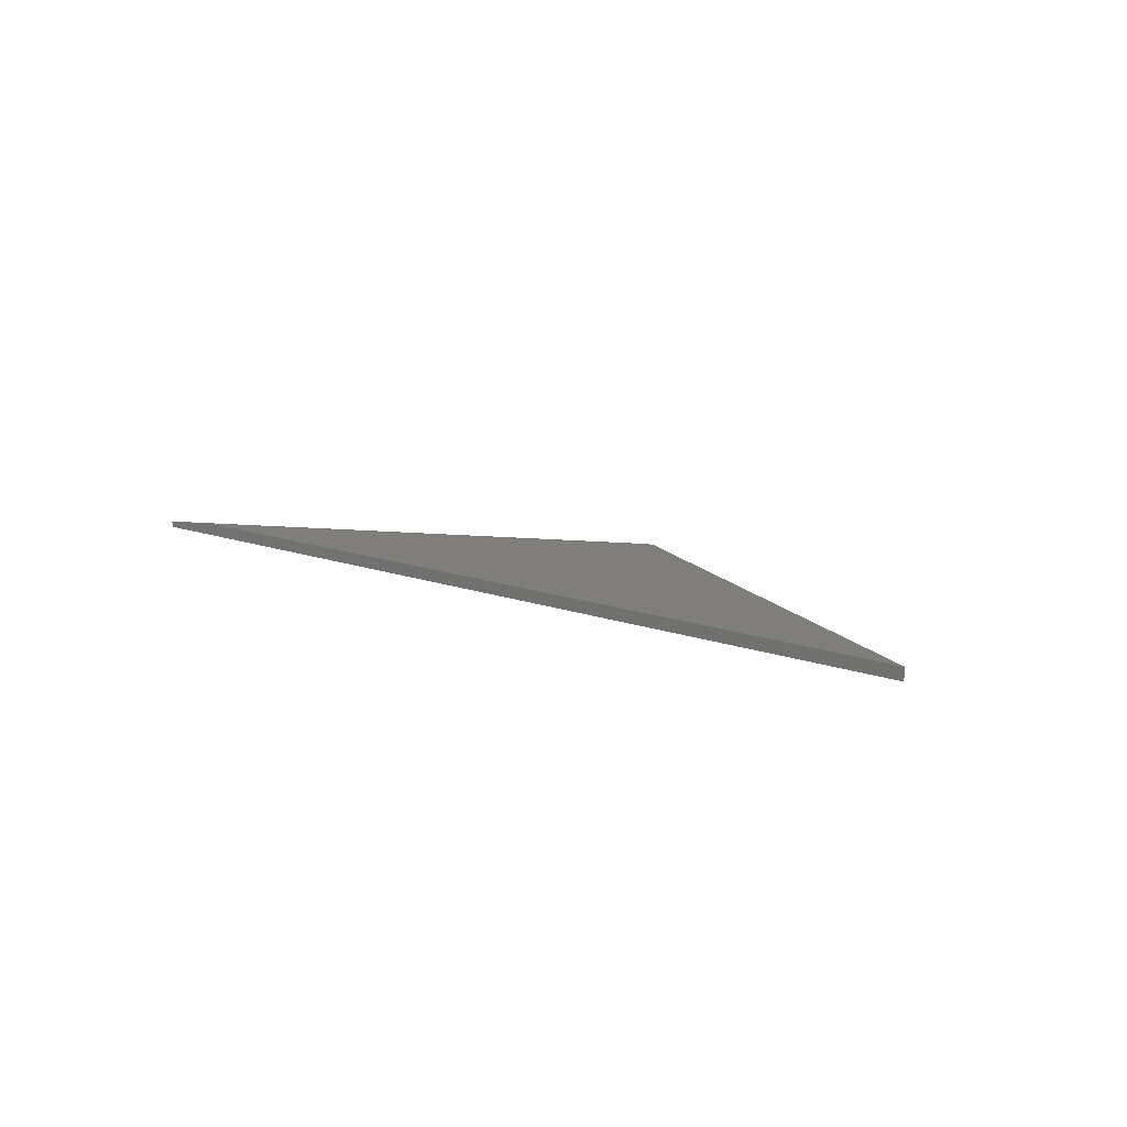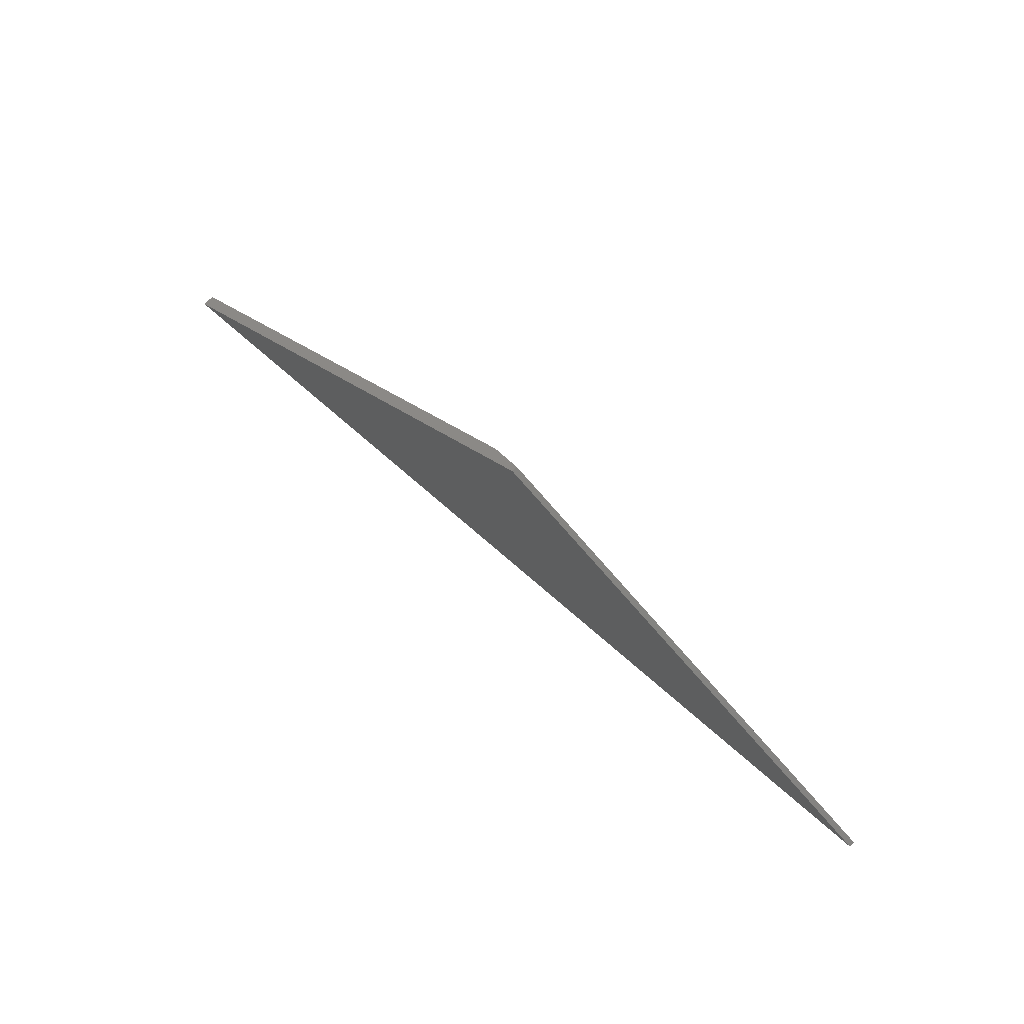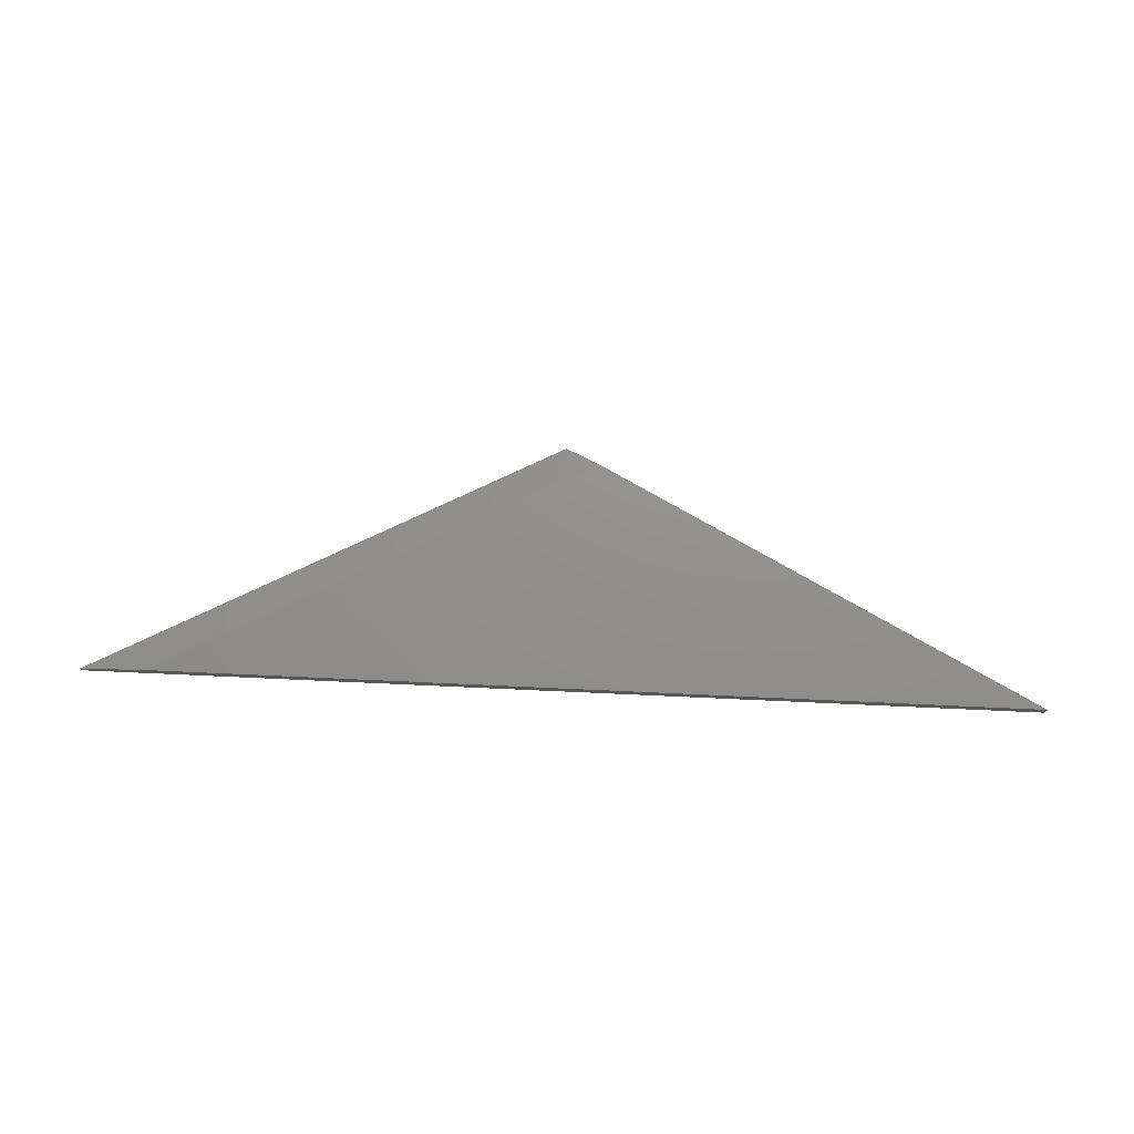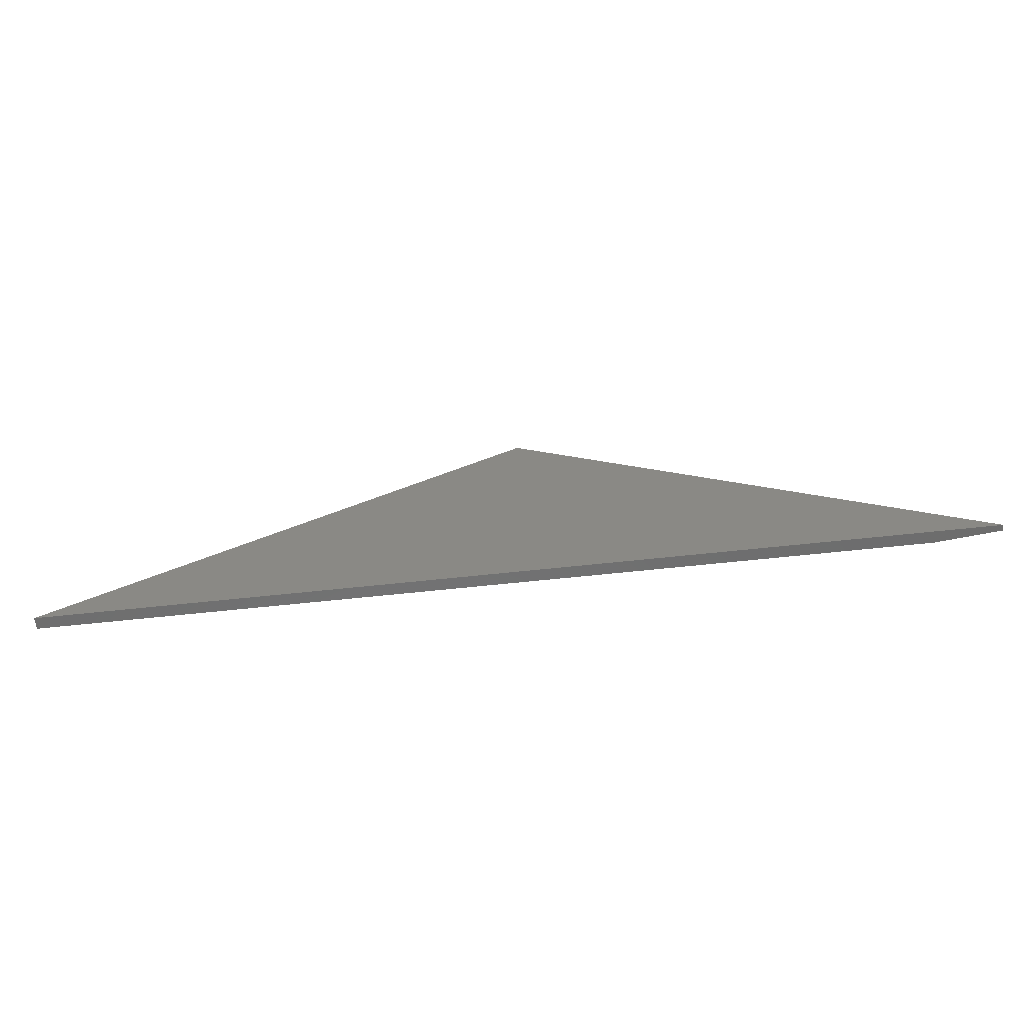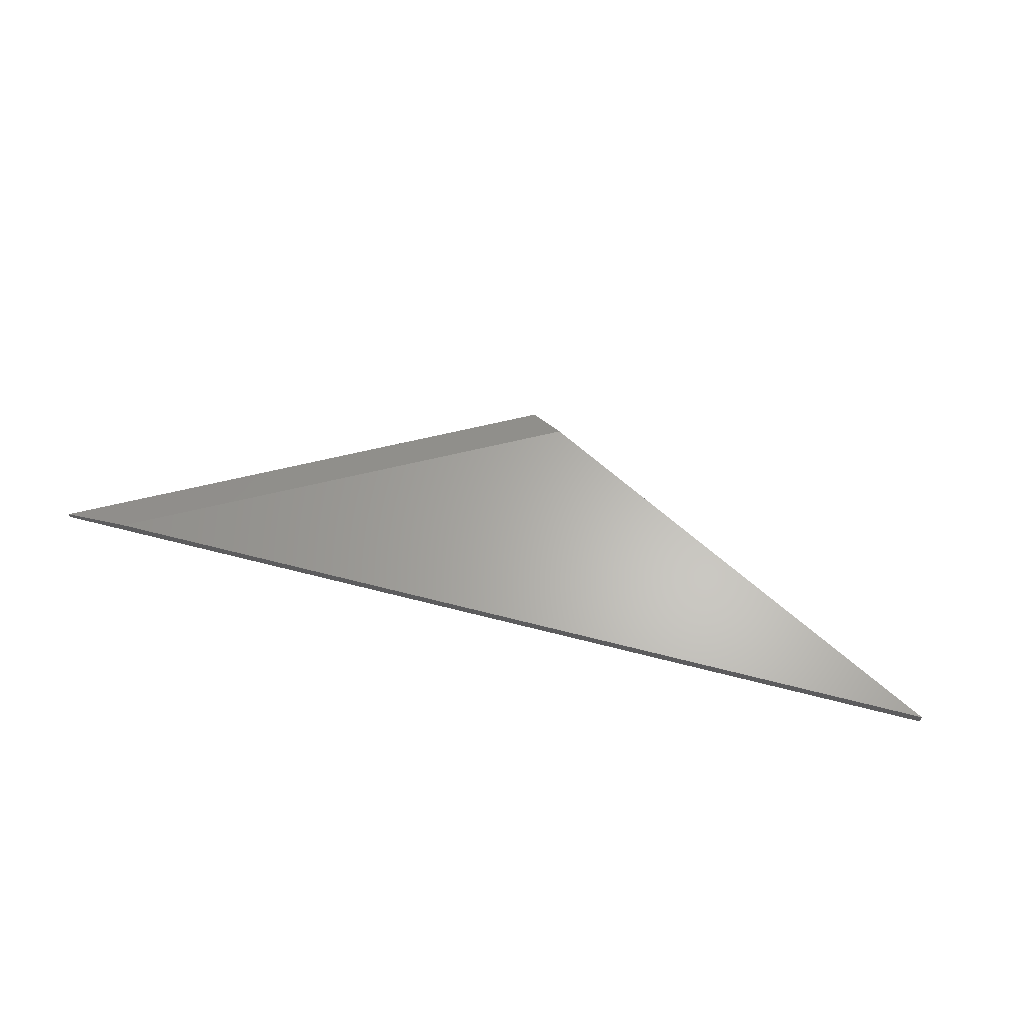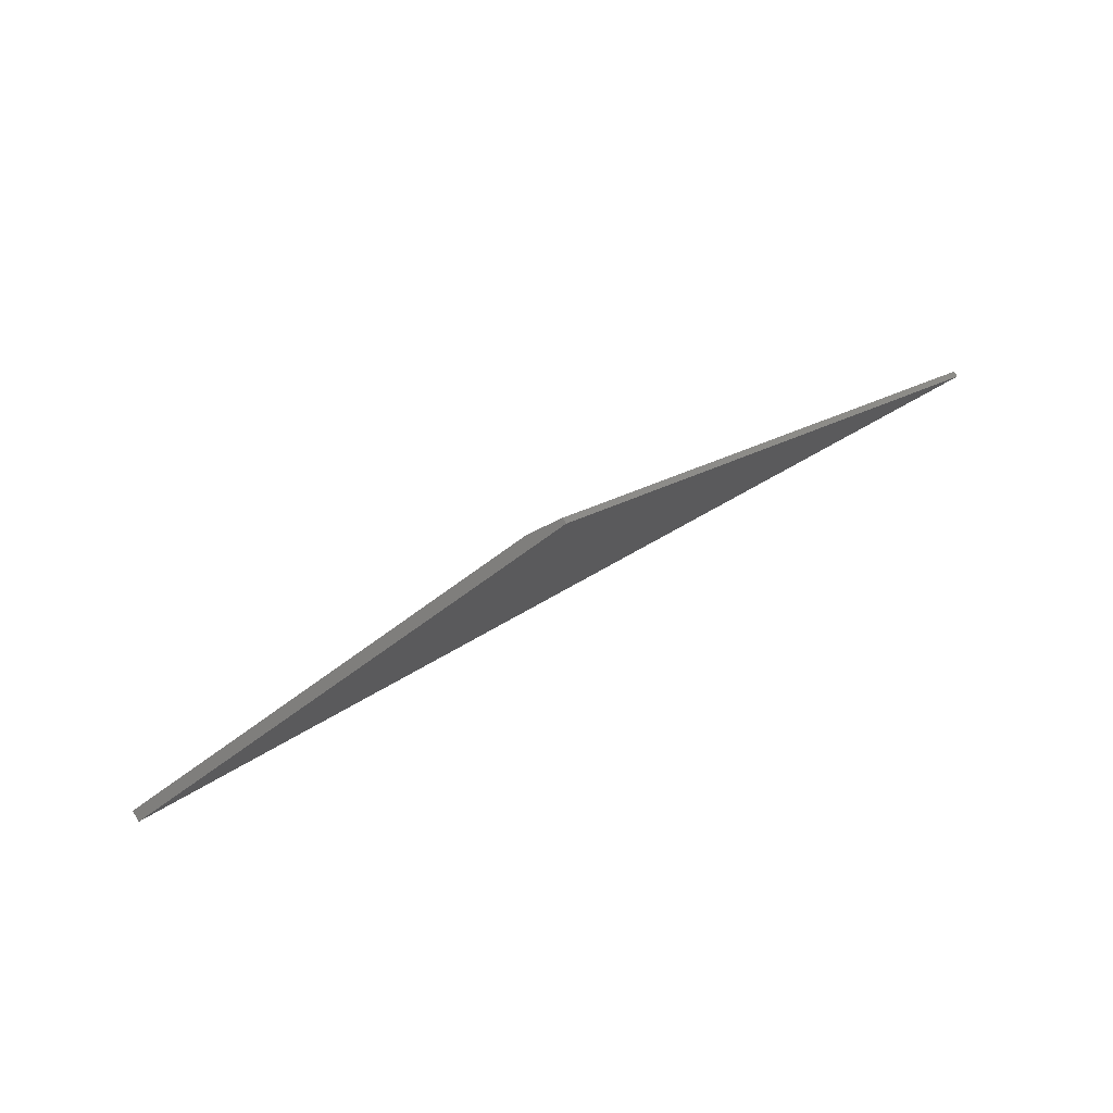
<metadata>
{"format":"stl","ext":"stl","renderer":"f3d","projection":"perspective","resolution":1024,"background":"white","views":[{"elev":12.4,"azim":-138.4,"up":"+Y"},{"elev":67.9,"azim":41.9,"up":"+Z"},{"elev":72.5,"azim":-177.4,"up":"+Y"},{"elev":-59.6,"azim":6.5,"up":"+Z"},{"elev":63.6,"azim":-165.4,"up":"+Y"},{"elev":75.6,"azim":-29.2,"up":"+Z"}]}
</metadata>
<code>
# stl→obj: 8 verts, 12 faces
v 0.51 1.447e-16 0.06332
v -0.5921 2.232e-17 0.06332
v -0.03373 1.022e-16 0.3572
v -0.5921 -0.01562 0.06332
v 0.007895 -0.01562 0.3791
v 0.007895 -0.007812 0.3791
v 0.5921 -0.01562 0.06332
v 0.5921 -0.007812 0.06332
f 1 2 3
f 2 4 3
f 3 4 5
f 3 5 6
f 7 8 5
f 5 8 6
f 4 2 7
f 7 2 1
f 7 1 8
f 8 1 6
f 6 1 3
f 4 7 5

</code>
